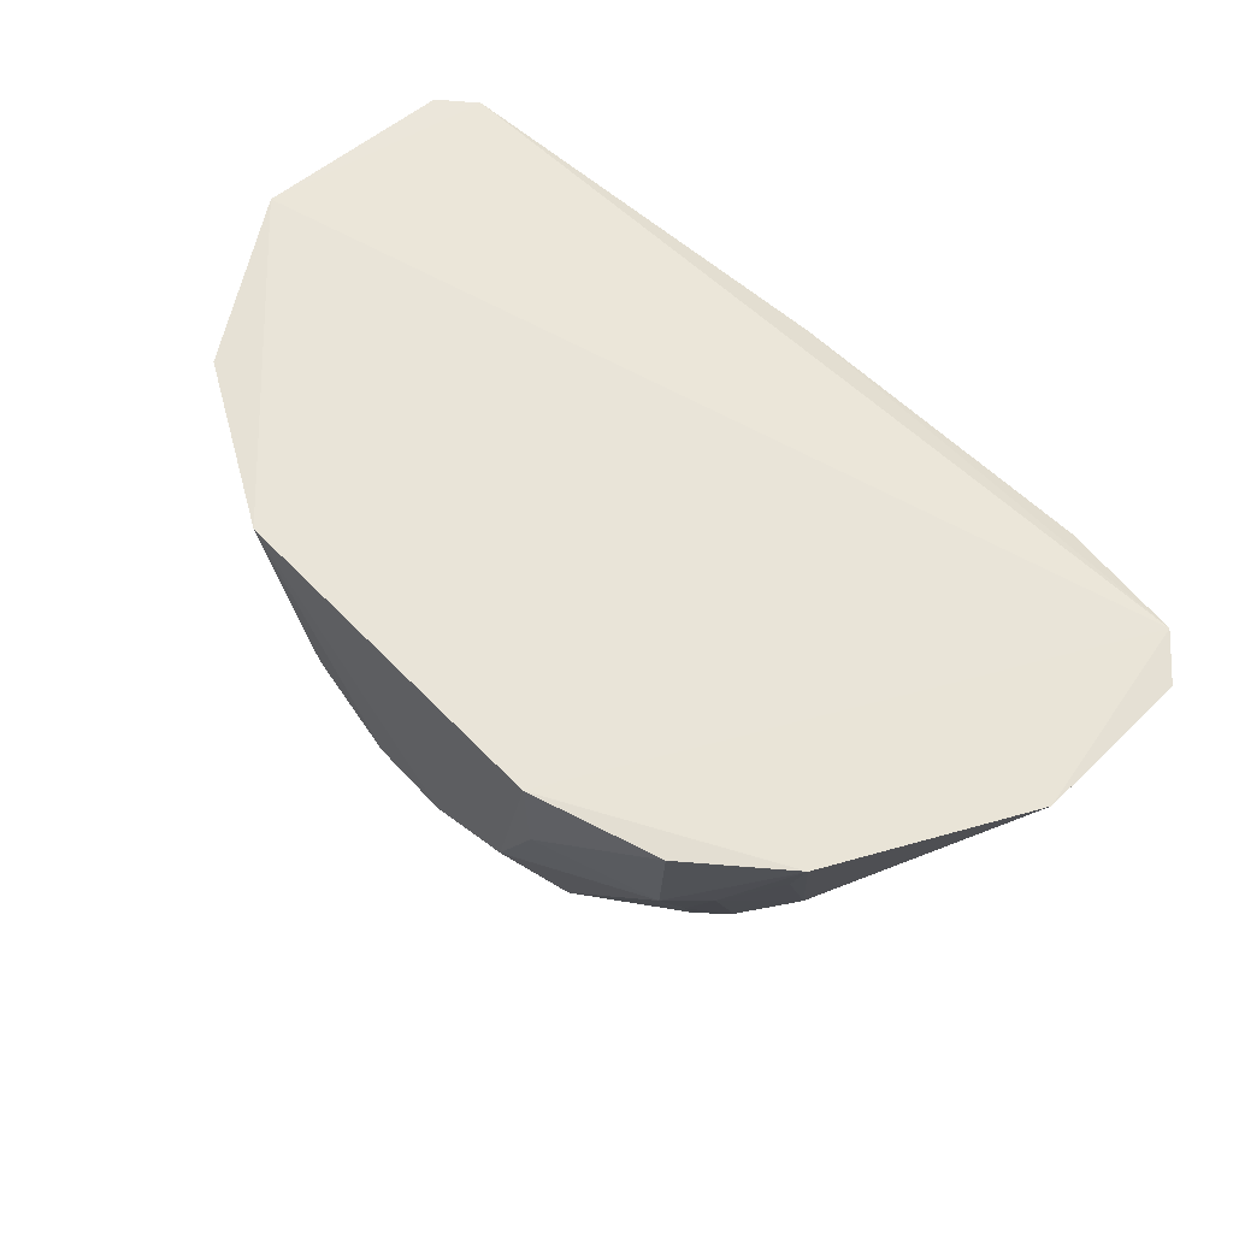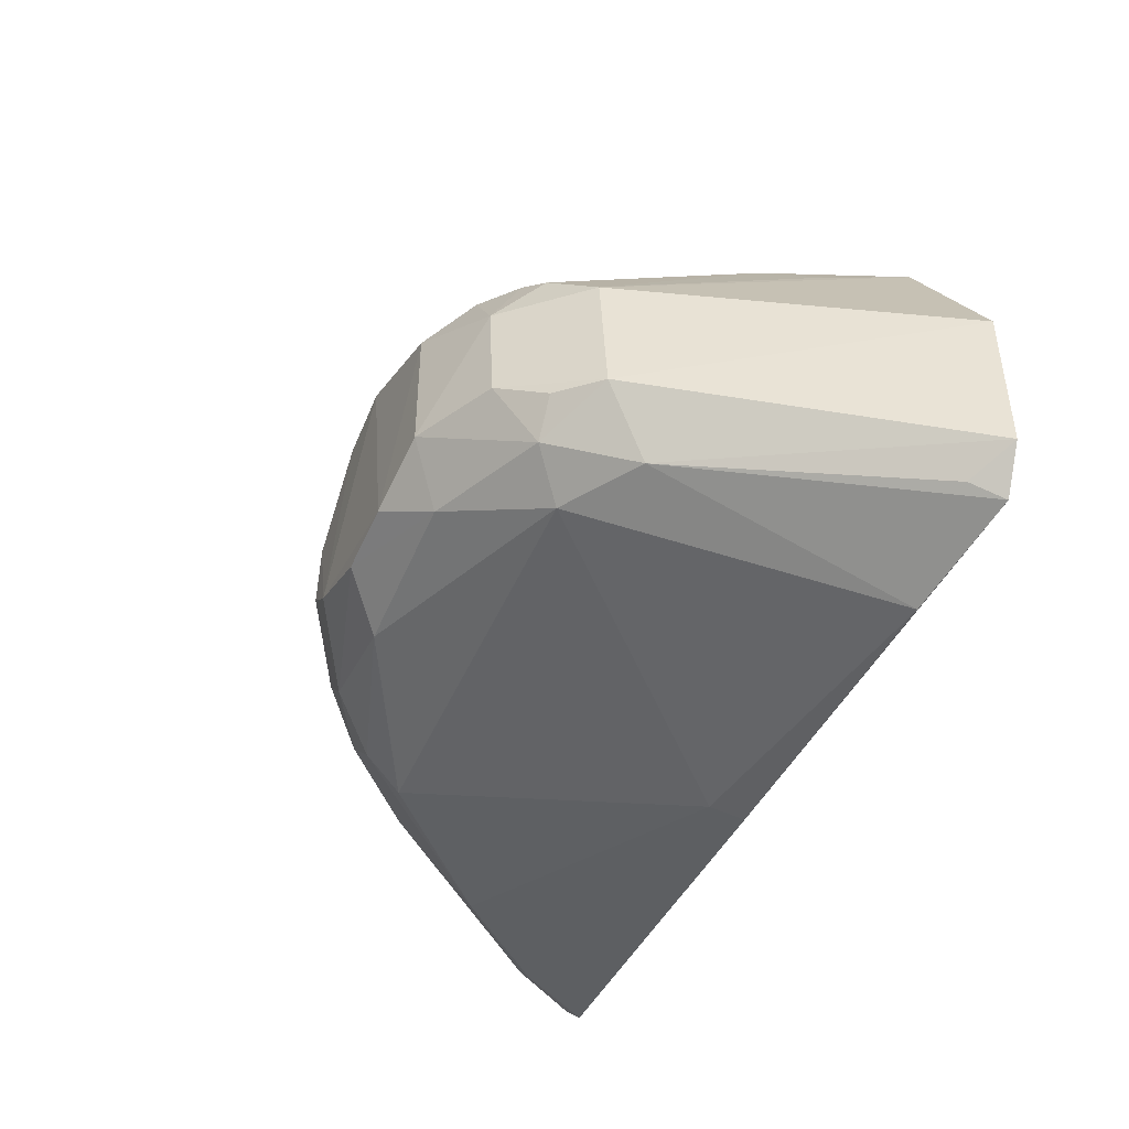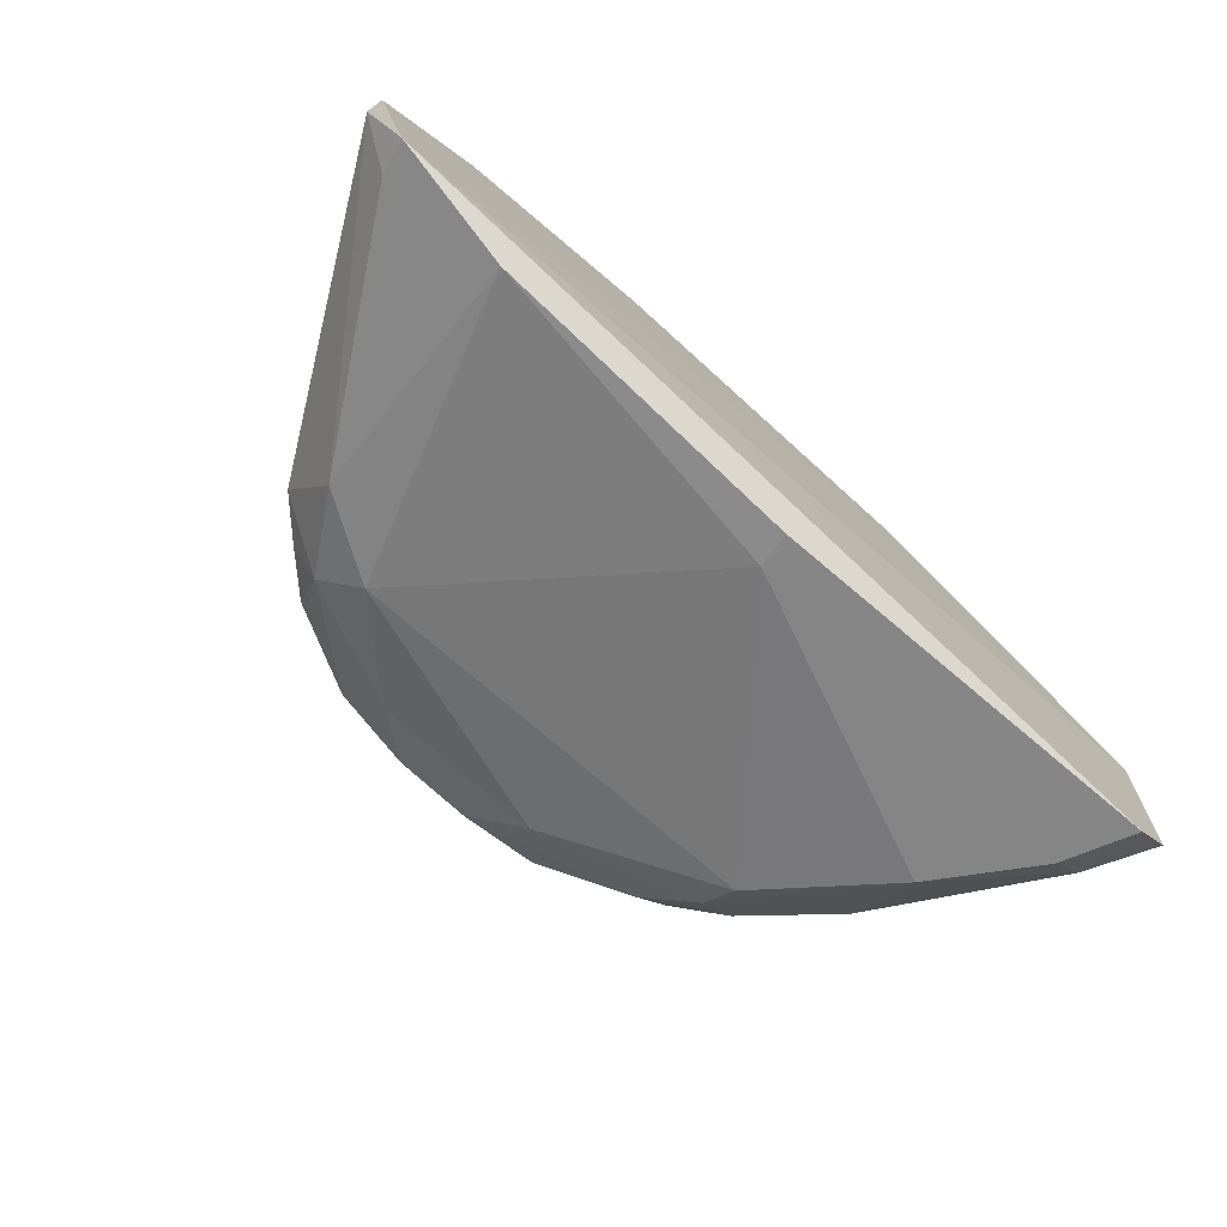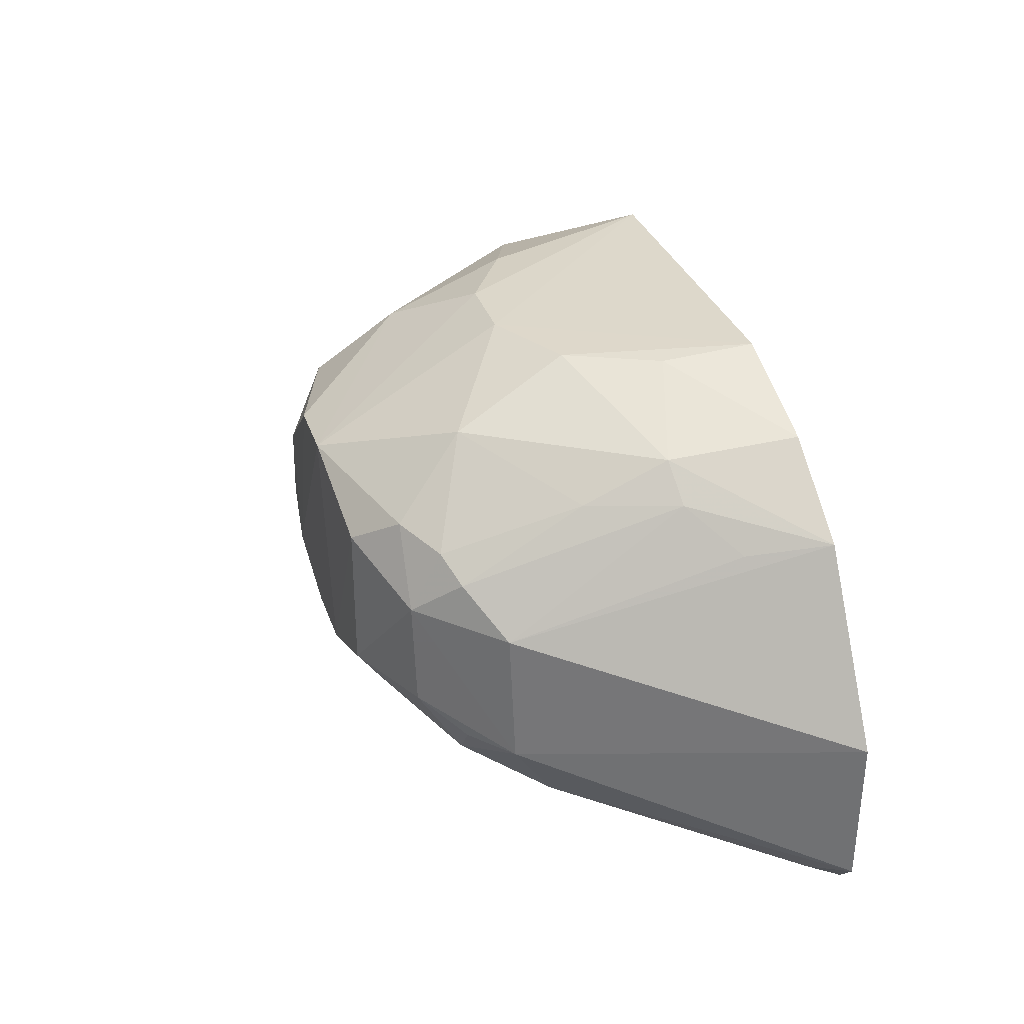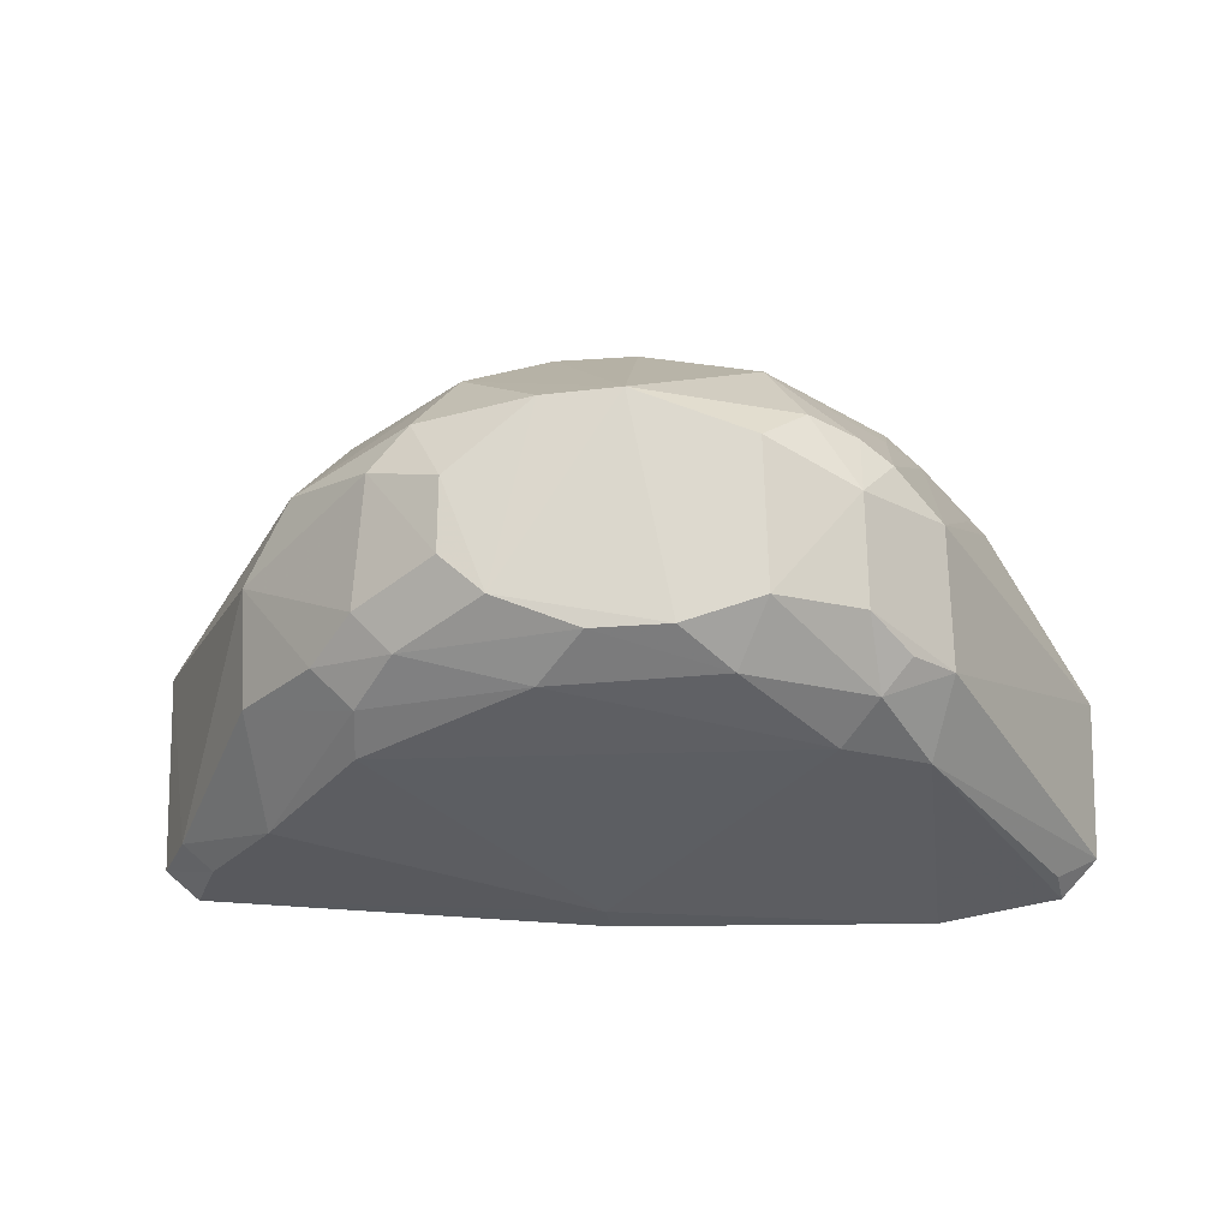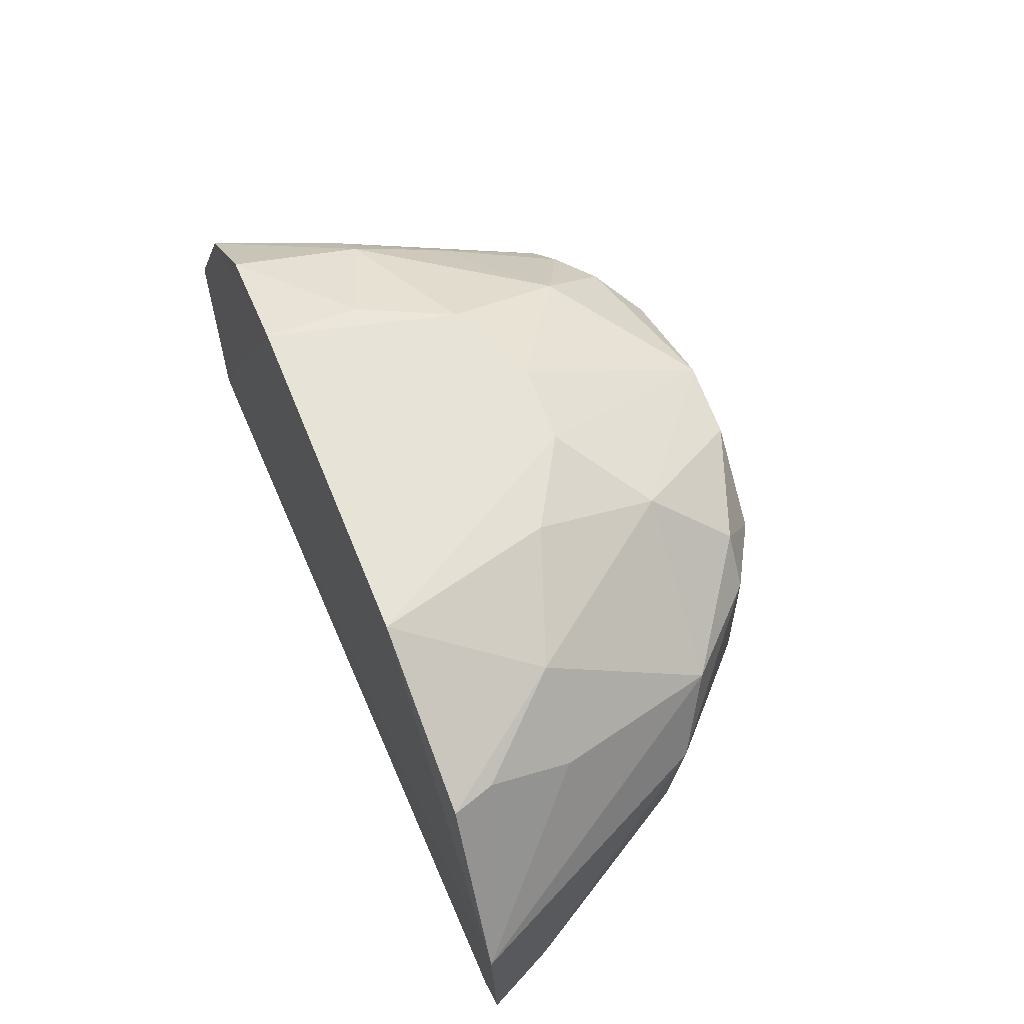
<metadata>
{"format":"obj","ext":"obj","renderer":"f3d","projection":"perspective","resolution":1024,"background":"white","views":[{"elev":58.2,"azim":46.1,"up":"+Y"},{"elev":-45.6,"azim":66.1,"up":"+Z"},{"elev":-75.1,"azim":137.7,"up":"+Z"},{"elev":32.2,"azim":72.4,"up":"+Z"},{"elev":-17.6,"azim":3.1,"up":"+Z"},{"elev":62.6,"azim":-112.3,"up":"+Z"}]}
</metadata>
<code>
v 0.01617 -0.108 0.0579
v 0.04663 -0.1071 0.02885
v -0.04572 -0.1071 0.03291
v -0.0417 -0.1078 0.01004
v 0.006691 -0.1501 0.02466
v 0.04281 -0.1064 0.009601
v 0.02272 -0.1426 0.04363
v -0.02134 -0.145 0.02771
v -0.001337 -0.1124 0.007667
v -0.01836 -0.1078 0.05747
v 0.03701 -0.1077 0.04671
v 0.03066 -0.1375 0.02367
v -0.03293 -0.1327 0.02253
v -0.005105 -0.1499 0.04537
v 0.02043 -0.1379 0.01687
v -0.0008708 -0.1089 0.006864
v 0.03021 -0.1379 0.03715
v 0.02649 -0.1208 0.05248
v 0.04634 -0.1071 0.01335
v 0.02297 -0.1454 0.02702
v -0.02841 -0.1373 0.04114
v -0.04518 -0.1078 0.01301
v -0.02186 -0.1367 0.0168
v -0.01343 -0.1497 0.03121
v 0.002792 -0.1308 0.05713
v 0.03056 -0.1083 0.006956
v 0.02861 -0.1331 0.01664
v 0.02843 -0.1082 0.05392
v 0.02991 -0.1204 0.04922
v 0.02392 -0.1412 0.02054
v 0.01406 -0.1495 0.04155
v 0.0227 -0.1457 0.03765
v -0.0332 -0.1339 0.03368
v -0.03367 -0.1122 0.04868
v -0.03168 -0.1247 0.01299
v -0.02546 -0.1407 0.02403
v -0.005296 -0.1458 0.02058
v -0.009167 -0.1501 0.0275
v -0.0203 -0.1456 0.0402
v -0.01308 -0.1379 0.05192
v 0.01166 -0.1266 0.05735
v 0.04211 -0.1098 0.01106
v 0.03447 -0.1158 0.0454
v 0.02591 -0.1292 0.04855
v 0.0145 -0.1496 0.02726
v 0.01165 -0.1462 0.0214
v 0.02677 -0.1413 0.0241
v 0.002472 -0.1501 0.04591
v 0.02569 -0.1413 0.04152
v 0.01812 -0.1455 0.04487
v -0.04206 -0.1147 0.01424
v -0.03498 -0.108 0.04853
v -0.03319 -0.1205 0.04489
v -0.0215 -0.1405 0.02021
v -0.01334 -0.1497 0.03831
v -0.0009167 -0.15 0.02437
v -0.01759 -0.1452 0.02385
v -0.01656 -0.1456 0.04459
v -0.01371 -0.1255 0.05644
v -0.02585 -0.121 0.05224
v 0.01607 -0.1175 0.05743
v 0.01448 -0.1383 0.05205
v -0.005176 -0.1306 0.05693
v -0.03882 -0.115 0.01142
f 6 4 3
f 6 1 2
f 10 6 3
f 10 1 6
f 11 2 1
f 16 9 4
f 16 4 6
f 17 2 11
f 17 12 2
f 19 6 2
f 19 2 12
f 22 3 4
f 23 9 15
f 25 1 10
f 26 15 9
f 26 16 6
f 26 9 16
f 27 19 12
f 27 26 6
f 27 15 26
f 28 18 11
f 28 11 1
f 29 11 18
f 30 15 27
f 30 27 12
f 32 20 12
f 32 12 17
f 33 21 3
f 35 9 23
f 36 33 13
f 36 8 33
f 37 23 15
f 39 8 24
f 39 33 8
f 39 21 33
f 41 1 25
f 42 27 6
f 42 6 19
f 42 19 27
f 43 29 17
f 43 17 11
f 43 11 29
f 44 29 18
f 45 30 20
f 45 31 5
f 45 32 31
f 45 20 32
f 46 15 30
f 46 37 15
f 46 45 5
f 46 30 45
f 47 30 12
f 47 12 20
f 47 20 30
f 48 5 31
f 48 38 5
f 48 14 38
f 48 40 14
f 49 32 17
f 49 7 32
f 49 44 7
f 49 17 29
f 49 29 44
f 50 32 7
f 50 31 32
f 50 48 31
f 51 13 33
f 51 35 13
f 51 33 3
f 51 3 22
f 52 10 3
f 52 3 34
f 53 34 3
f 53 3 21
f 54 35 23
f 54 23 37
f 54 36 13
f 54 13 35
f 55 38 14
f 55 24 38
f 55 39 24
f 56 5 38
f 56 46 5
f 56 37 46
f 57 38 24
f 57 24 8
f 57 8 36
f 57 36 54
f 57 54 37
f 57 56 38
f 57 37 56
f 58 14 40
f 58 55 14
f 58 39 55
f 58 40 21
f 58 21 39
f 60 21 40
f 60 53 21
f 60 34 53
f 60 40 59
f 60 59 10
f 60 52 34
f 60 10 52
f 61 28 1
f 61 1 41
f 61 41 18
f 61 18 28
f 62 44 18
f 62 7 44
f 62 50 7
f 62 18 41
f 62 41 25
f 62 25 48
f 62 48 50
f 63 48 25
f 63 40 48
f 63 59 40
f 63 25 10
f 63 10 59
f 64 51 22
f 64 22 4
f 64 35 51
f 64 4 9
f 64 9 35

</code>
